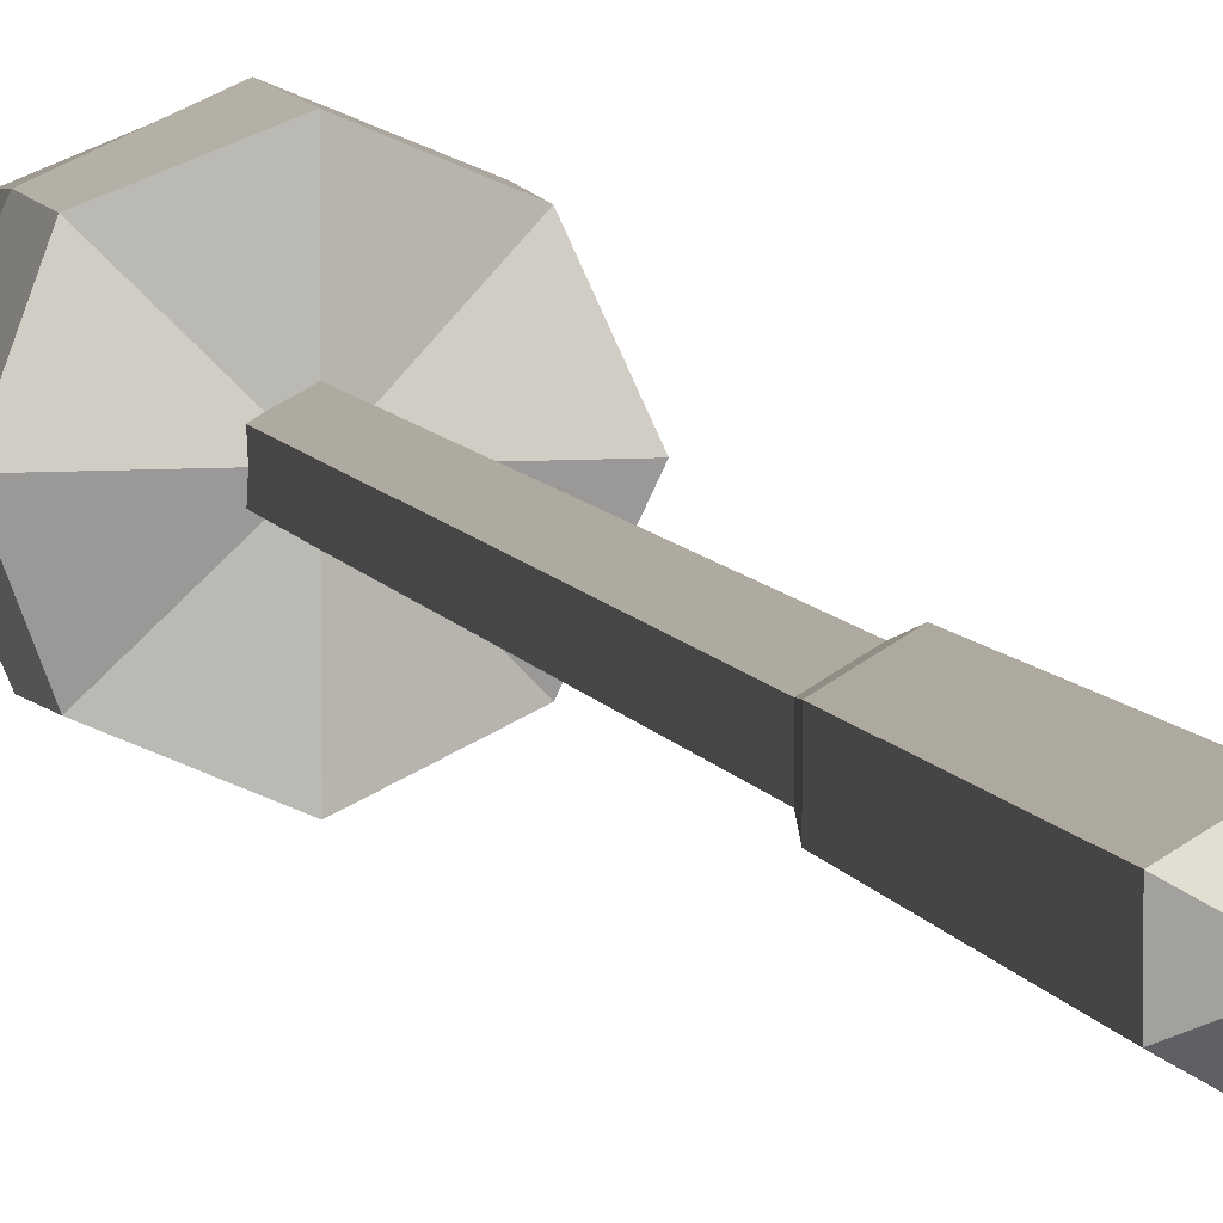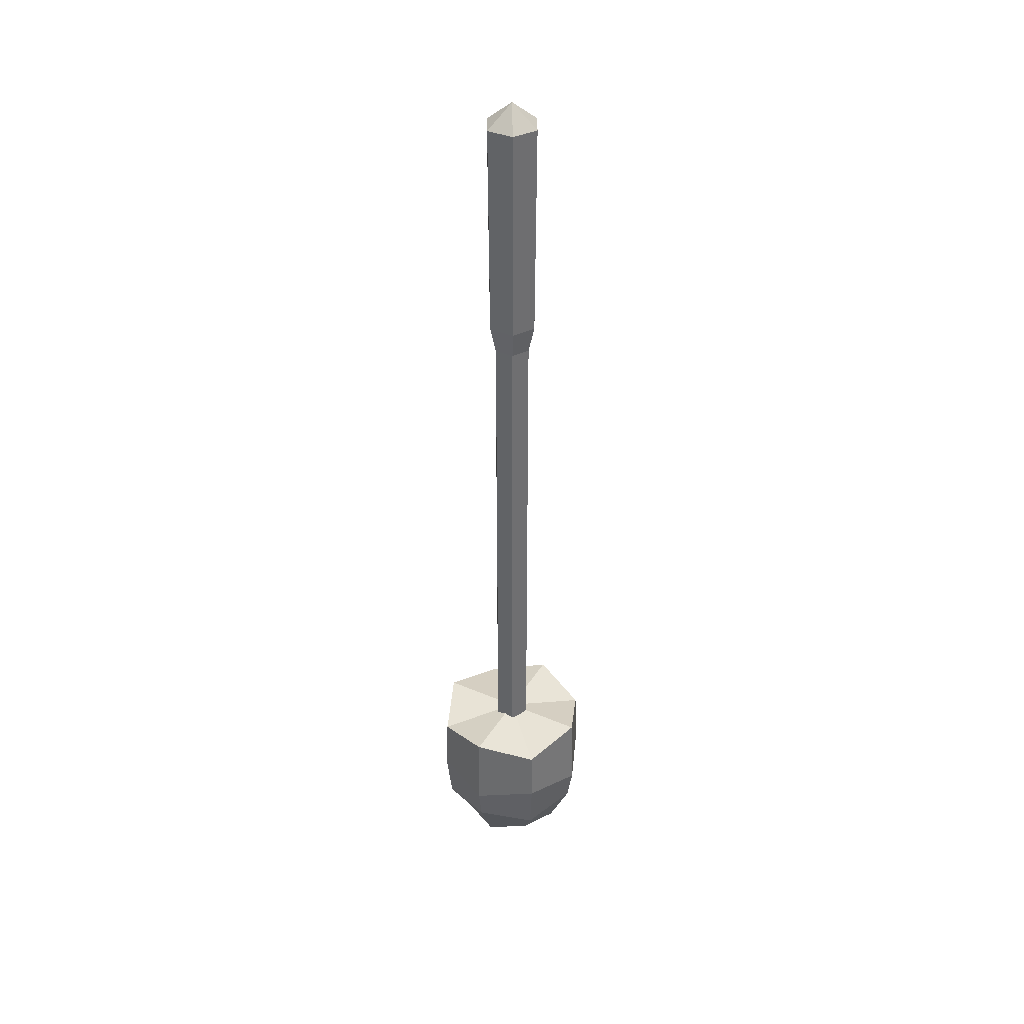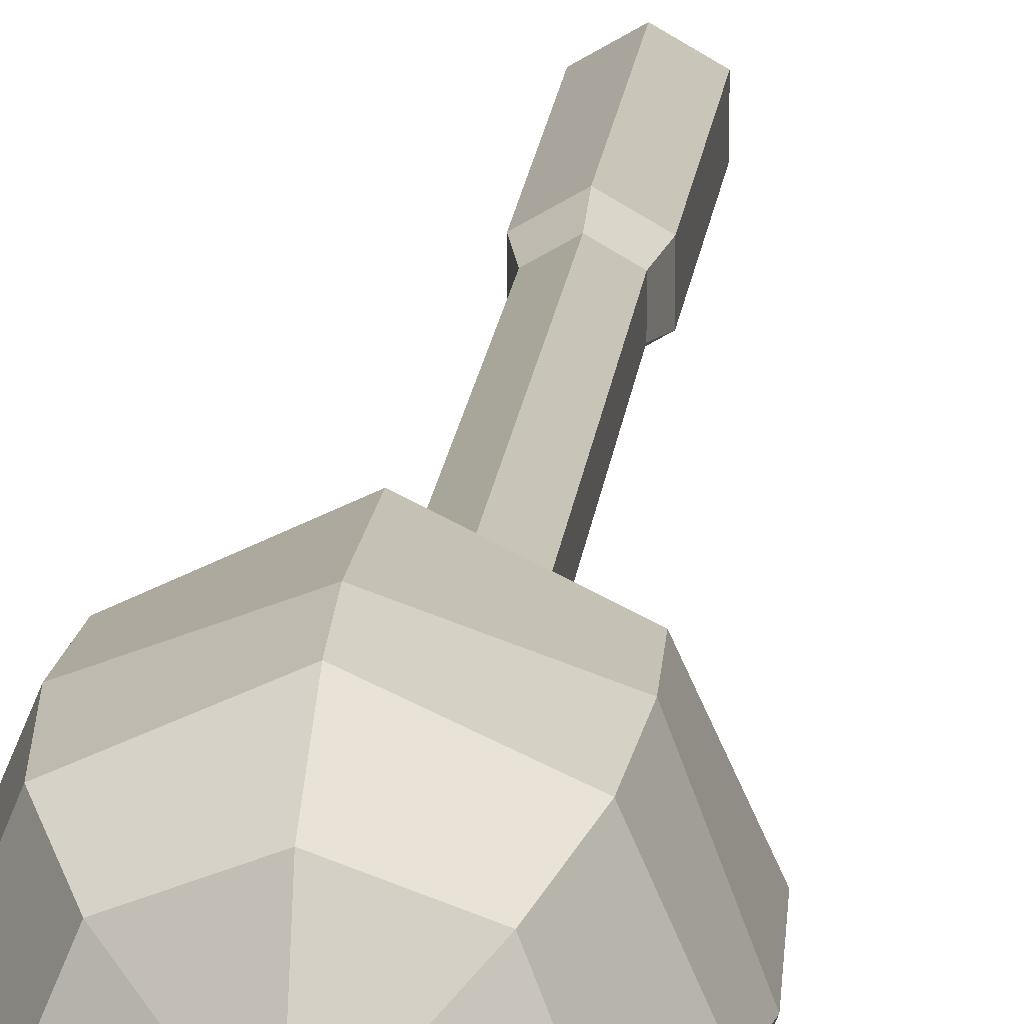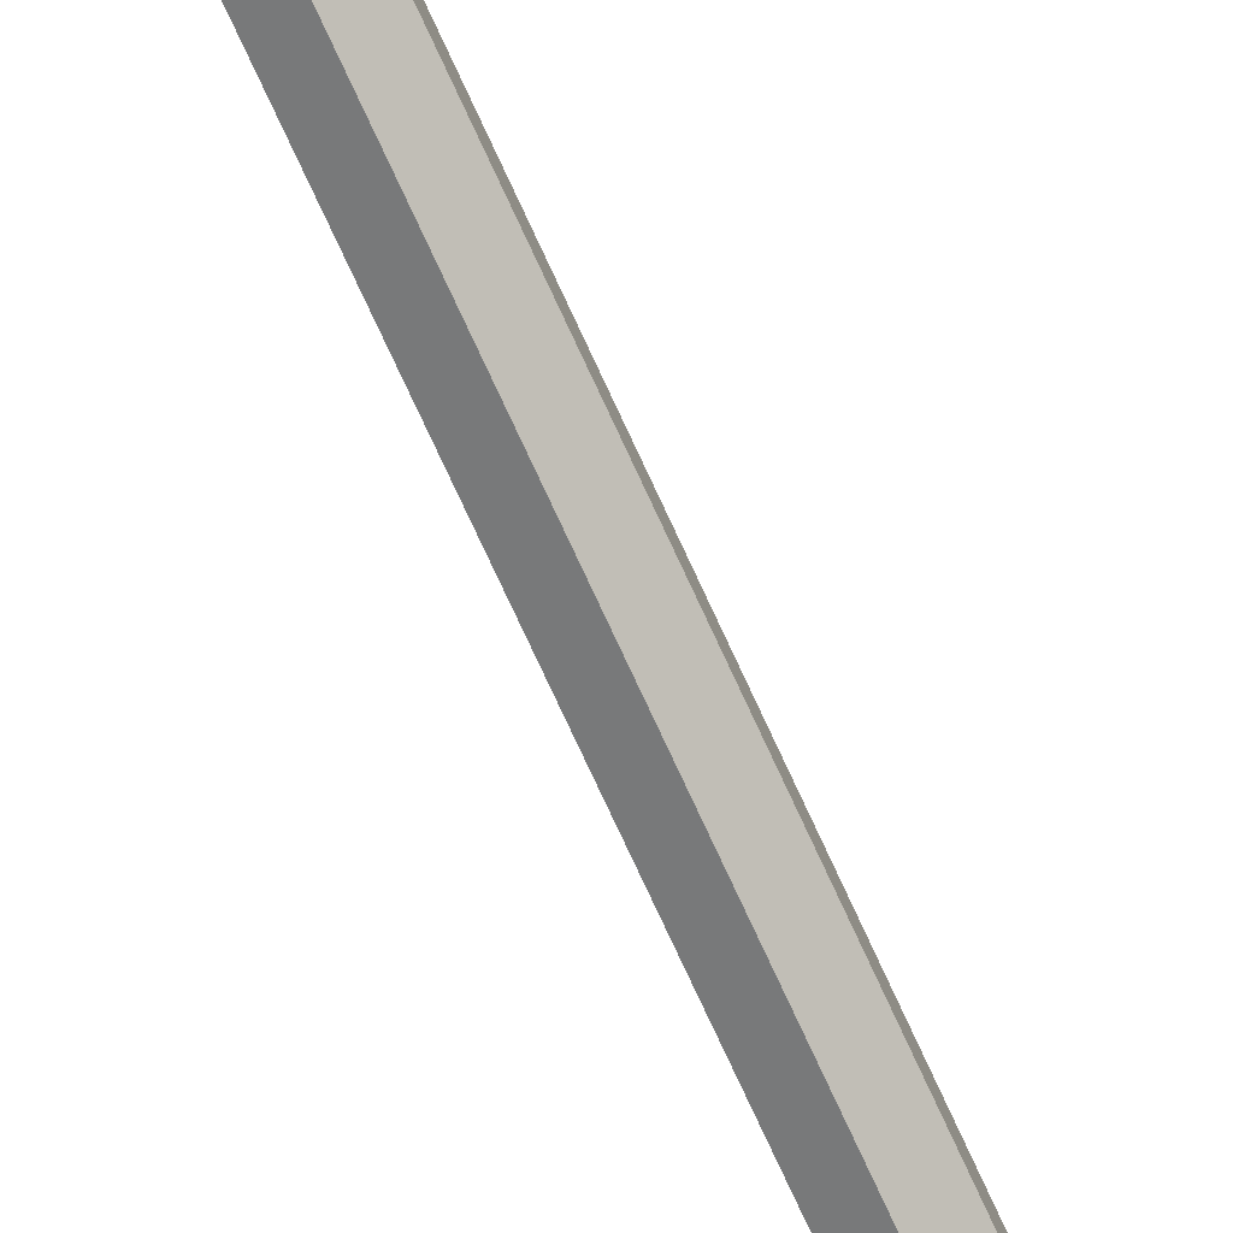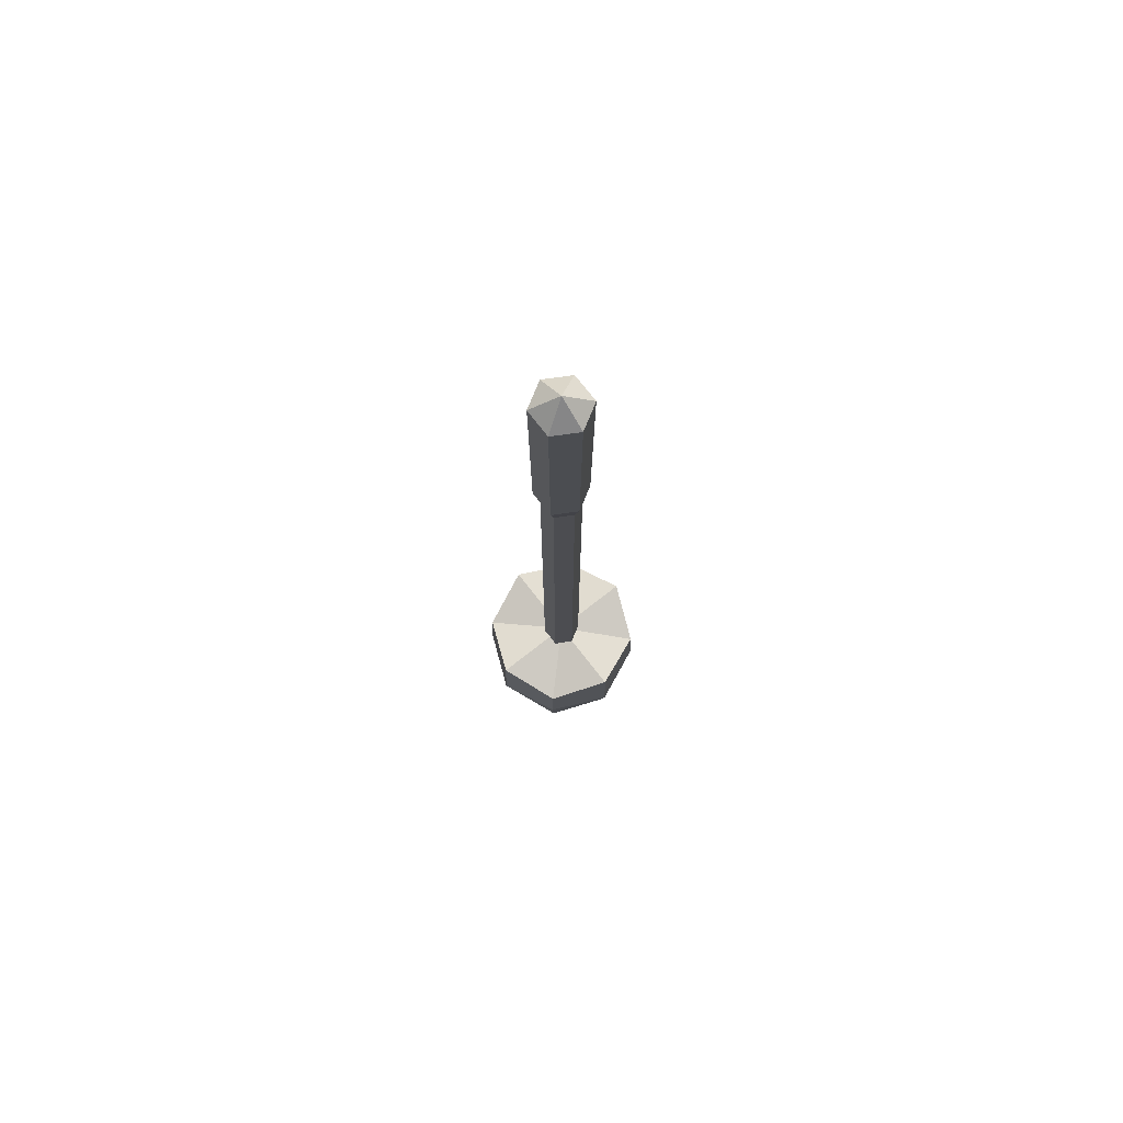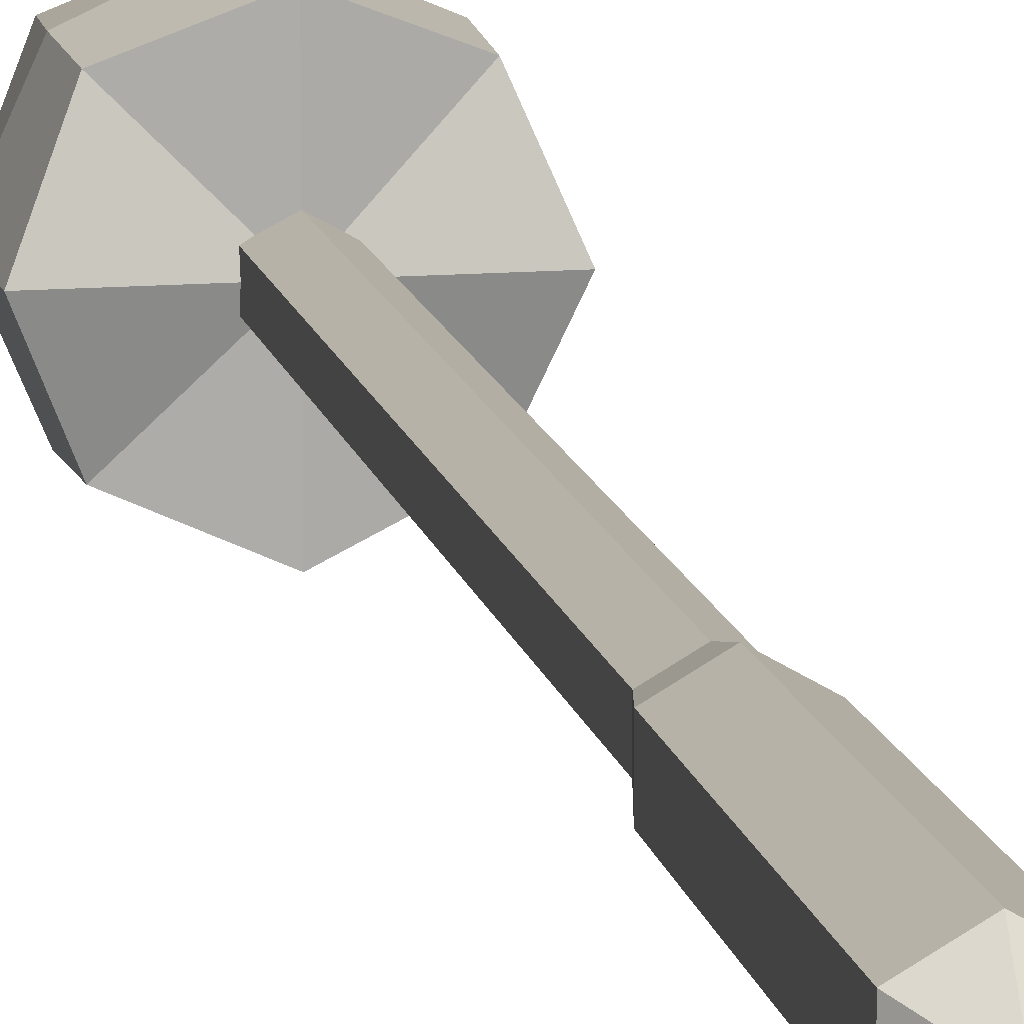
<metadata>
{"format":"obj","ext":"obj","renderer":"f3d","projection":"perspective","resolution":1024,"background":"white","views":[{"elev":6.6,"azim":167.1,"up":"+Z"},{"elev":37.9,"azim":118.5,"up":"+Y"},{"elev":14.5,"azim":4.9,"up":"+Z"},{"elev":-76.1,"azim":24.8,"up":"+Z"},{"elev":74.9,"azim":142.0,"up":"+Y"},{"elev":12.5,"azim":168.9,"up":"+Z"}]}
</metadata>
<code>
g SM_Prop_ToiletBrush_Stick_01
v 0.03616 -0.2458 -5.581e-10
v -2.816e-16 -0.2635 1.311e-09
v 0.02557 -0.242 0.02557
v 0.02557 -0.242 -0.02557
v -2.816e-16 -0.2635 1.311e-09
v 0.03616 -0.2458 -5.581e-10
v 2.791e-10 -0.2458 -0.03616
v -2.816e-16 -0.2635 1.311e-09
v 0.02557 -0.242 -0.02557
v -0.02557 -0.242 -0.02557
v -2.816e-16 -0.2635 1.311e-09
v 2.791e-10 -0.2458 -0.03616
v -0.03616 -0.2458 -5.581e-10
v -2.816e-16 -0.2635 1.311e-09
v -0.02557 -0.242 -0.02557
v -0.02557 -0.242 0.02557
v -2.816e-16 -0.2635 1.311e-09
v -0.03616 -0.2458 -5.581e-10
v 2.791e-10 -0.2458 0.03616
v -2.816e-16 -0.2635 1.311e-09
v -0.02557 -0.242 0.02557
v 0.02557 -0.242 0.02557
v -2.816e-16 -0.2635 1.311e-09
v 2.791e-10 -0.2458 0.03616
v 0.03715 -0.1497 0.03715
v 2.627e-18 -0.1403 -1.647e-10
v 0.05254 -0.1403 -5.581e-10
v -0.05254 -0.1403 -5.581e-10
v -0.03715 -0.1497 0.03715
v 0.05254 -0.1403 -5.581e-10
v 2.627e-18 -0.1403 -1.647e-10
v 0.03715 -0.1497 -0.03715
v -0.03715 -0.1497 -0.03715
v -0.05254 -0.1403 -5.581e-10
v 0.03715 -0.1497 -0.03715
v 2.627e-18 -0.1403 -1.647e-10
v -2.105e-09 -0.1403 -0.05254
v -2.105e-09 -0.1403 0.05254
v 0.03715 -0.1497 0.03715
v -2.105e-09 -0.1403 -0.05254
v 2.627e-18 -0.1403 -1.647e-10
v -0.03715 -0.1497 -0.03715
v -0.03715 -0.1497 0.03715
v -2.105e-09 -0.1403 0.05254
v 0.01531 0.3512 0.00884
v -1.538e-10 0.3657 3.09e-17
v 0.01531 0.3512 -0.00884
v 0.01531 0.3512 -0.00884
v -1.538e-10 0.3657 3.09e-17
v 2.663e-09 0.3512 -0.01768
v 2.663e-09 0.3512 -0.01768
v -1.538e-10 0.3657 3.09e-17
v -0.01531 0.3512 -0.00884
v -0.01531 0.3512 -0.00884
v -1.538e-10 0.3657 3.09e-17
v -0.01531 0.3512 0.00884
v -0.01531 0.3512 0.00884
v -1.538e-10 0.3657 3.09e-17
v 2.791e-10 0.3512 0.01768
v 2.791e-10 0.3512 0.01768
v -1.538e-10 0.3657 3.09e-17
v 0.01531 0.3512 0.00884
v 0.03824 -0.1854 0.03824
v 0.03715 -0.1497 0.03715
v 0.05254 -0.1403 -5.581e-10
v 0.05408 -0.1928 -5.581e-10
v 0.05408 -0.1928 -5.581e-10
v 0.05254 -0.1403 -5.581e-10
v 0.03715 -0.1497 -0.03715
v 0.03824 -0.1854 -0.03824
v 0.03824 -0.1854 -0.03824
v 0.03715 -0.1497 -0.03715
v -2.105e-09 -0.1403 -0.05254
v -2.105e-09 -0.1928 -0.05408
v -2.105e-09 -0.1928 -0.05408
v -2.105e-09 -0.1403 -0.05254
v -0.03715 -0.1497 -0.03715
v -0.03824 -0.1854 -0.03824
v -0.03824 -0.1854 -0.03824
v -0.03715 -0.1497 -0.03715
v -0.05254 -0.1403 -5.581e-10
v -0.05408 -0.1928 -5.581e-10
v -0.05408 -0.1928 -5.581e-10
v -0.05254 -0.1403 -5.581e-10
v -0.03715 -0.1497 0.03715
v -0.03824 -0.1854 0.03824
v -0.03824 -0.1854 0.03824
v -0.03715 -0.1497 0.03715
v -2.105e-09 -0.1403 0.05254
v -2.105e-09 -0.1928 0.05408
v -2.105e-09 -0.1928 0.05408
v -2.105e-09 -0.1403 0.05254
v 0.03715 -0.1497 0.03715
v 0.03824 -0.1854 0.03824
v 0.05408 -0.1928 -5.581e-10
v 0.05027 -0.2153 -5.581e-10
v 0.03555 -0.2203 0.03555
v 0.03824 -0.1854 0.03824
v 0.03824 -0.1854 -0.03824
v 0.03555 -0.2203 -0.03555
v 0.05027 -0.2153 -5.581e-10
v 0.05408 -0.1928 -5.581e-10
v -2.105e-09 -0.1928 -0.05408
v -2.105e-09 -0.2153 -0.05027
v 0.03555 -0.2203 -0.03555
v 0.03824 -0.1854 -0.03824
v -0.03824 -0.1854 -0.03824
v -0.03555 -0.2203 -0.03555
v -2.105e-09 -0.2153 -0.05027
v -2.105e-09 -0.1928 -0.05408
v -0.05408 -0.1928 -5.581e-10
v -0.05027 -0.2153 -5.581e-10
v -0.03555 -0.2203 -0.03555
v -0.03824 -0.1854 -0.03824
v -0.03824 -0.1854 0.03824
v -0.03555 -0.2203 0.03555
v -0.05027 -0.2153 -5.581e-10
v -0.05408 -0.1928 -5.581e-10
v -2.105e-09 -0.1928 0.05408
v -2.105e-09 -0.2153 0.05027
v -0.03555 -0.2203 0.03555
v -0.03824 -0.1854 0.03824
v 0.03824 -0.1854 0.03824
v 0.03555 -0.2203 0.03555
v -2.105e-09 -0.2153 0.05027
v -2.105e-09 -0.1928 0.05408
v 0.05027 -0.2153 -5.581e-10
v 0.03616 -0.2458 -5.581e-10
v 0.02557 -0.242 0.02557
v 0.03555 -0.2203 0.03555
v 0.03555 -0.2203 -0.03555
v 0.02557 -0.242 -0.02557
v 0.03616 -0.2458 -5.581e-10
v 0.05027 -0.2153 -5.581e-10
v -2.105e-09 -0.2153 -0.05027
v 2.791e-10 -0.2458 -0.03616
v 0.02557 -0.242 -0.02557
v 0.03555 -0.2203 -0.03555
v -0.03555 -0.2203 -0.03555
v -0.02557 -0.242 -0.02557
v 2.791e-10 -0.2458 -0.03616
v -2.105e-09 -0.2153 -0.05027
v -0.05027 -0.2153 -5.581e-10
v -0.03616 -0.2458 -5.581e-10
v -0.02557 -0.242 -0.02557
v -0.03555 -0.2203 -0.03555
v -0.03555 -0.2203 0.03555
v -0.02557 -0.242 0.02557
v -0.03616 -0.2458 -5.581e-10
v -0.05027 -0.2153 -5.581e-10
v -2.105e-09 -0.2153 0.05027
v 2.791e-10 -0.2458 0.03616
v -0.02557 -0.242 0.02557
v -0.03555 -0.2203 0.03555
v 0.03555 -0.2203 0.03555
v 0.02557 -0.242 0.02557
v 2.791e-10 -0.2458 0.03616
v -2.105e-09 -0.2153 0.05027
v 0.01084 -0.1465 0.006259
v 0.01084 0.1915 0.006259
v 0.01084 0.1915 -0.006259
v 0.01084 -0.1465 -0.006259
v 0.01084 -0.1465 -0.006259
v 0.01084 0.1915 -0.006259
v 1.471e-09 0.1915 -0.01252
v 1.471e-09 -0.1465 -0.01252
v 1.471e-09 -0.1465 -0.01252
v 1.471e-09 0.1915 -0.01252
v -0.01084 0.1915 -0.006259
v -0.01084 -0.1465 -0.006259
v -0.01084 -0.1465 -0.006259
v -0.01084 0.1915 -0.006259
v -0.01084 0.1915 0.006259
v -0.01084 -0.1465 0.006259
v -0.01084 -0.1465 0.006259
v -0.01084 0.1915 0.006259
v 2.791e-10 0.1915 0.01252
v 2.791e-10 -0.1465 0.01252
v 2.791e-10 -0.1465 0.01252
v 2.791e-10 0.1915 0.01252
v 0.01084 0.1915 0.006259
v 0.01084 -0.1465 0.006259
v 0.01084 0.1915 0.006259
v 0.01448 0.2099 0.008359
v 0.01448 0.2099 -0.008359
v 0.01084 0.1915 -0.006259
v 0.01084 0.1915 -0.006259
v 0.01448 0.2099 -0.008359
v 2.663e-09 0.2099 -0.01672
v 1.471e-09 0.1915 -0.01252
v 1.471e-09 0.1915 -0.01252
v 2.663e-09 0.2099 -0.01672
v -0.01448 0.2099 -0.008359
v -0.01084 0.1915 -0.006259
v -0.01084 0.1915 -0.006259
v -0.01448 0.2099 -0.008359
v -0.01448 0.2099 0.008359
v -0.01084 0.1915 0.006259
v -0.01084 0.1915 0.006259
v -0.01448 0.2099 0.008359
v 2.791e-10 0.2099 0.01672
v 2.791e-10 0.1915 0.01252
v 2.791e-10 0.1915 0.01252
v 2.791e-10 0.2099 0.01672
v 0.01448 0.2099 0.008359
v 0.01084 0.1915 0.006259
v 0.01448 0.2099 0.008359
v 0.01531 0.3512 0.00884
v 0.01531 0.3512 -0.00884
v 0.01448 0.2099 -0.008359
v 2.791e-10 0.2099 0.01672
v 2.791e-10 0.3512 0.01768
v 0.01531 0.3512 0.00884
v 0.01448 0.2099 0.008359
v -0.01448 0.2099 0.008359
v -0.01531 0.3512 0.00884
v 2.791e-10 0.3512 0.01768
v 2.791e-10 0.2099 0.01672
v -0.01448 0.2099 -0.008359
v -0.01531 0.3512 -0.00884
v -0.01531 0.3512 0.00884
v -0.01448 0.2099 0.008359
v 2.663e-09 0.2099 -0.01672
v 2.663e-09 0.3512 -0.01768
v -0.01531 0.3512 -0.00884
v -0.01448 0.2099 -0.008359
v 0.01448 0.2099 -0.008359
v 0.01531 0.3512 -0.00884
v 2.663e-09 0.3512 -0.01768
v 2.663e-09 0.2099 -0.01672
g SM_Prop_ToiletBrush_Stick_01_0
f 3 2 1
f 6 5 4
f 9 8 7
f 12 11 10
f 15 14 13
f 18 17 16
f 21 20 19
f 24 23 22
f 27 26 25
f 29 26 28
f 32 31 30
f 34 31 33
f 37 36 35
f 39 36 38
f 42 41 40
f 44 41 43
f 47 46 45
f 50 49 48
f 53 52 51
f 56 55 54
f 59 58 57
f 62 61 60
f 65 64 63
f 66 65 63
f 69 68 67
f 70 69 67
f 73 72 71
f 74 73 71
f 77 76 75
f 78 77 75
f 81 80 79
f 82 81 79
f 85 84 83
f 86 85 83
f 89 88 87
f 90 89 87
f 93 92 91
f 94 93 91
f 97 96 95
f 98 97 95
f 101 100 99
f 102 101 99
f 105 104 103
f 106 105 103
f 109 108 107
f 110 109 107
f 113 112 111
f 114 113 111
f 117 116 115
f 118 117 115
f 121 120 119
f 122 121 119
f 125 124 123
f 126 125 123
f 129 128 127
f 130 129 127
f 133 132 131
f 134 133 131
f 137 136 135
f 138 137 135
f 141 140 139
f 142 141 139
f 145 144 143
f 146 145 143
f 149 148 147
f 150 149 147
f 153 152 151
f 154 153 151
f 157 156 155
f 158 157 155
f 161 160 159
f 162 161 159
f 165 164 163
f 166 165 163
f 169 168 167
f 170 169 167
f 173 172 171
f 174 173 171
f 177 176 175
f 178 177 175
f 181 180 179
f 182 181 179
f 185 184 183
f 186 185 183
f 189 188 187
f 190 189 187
f 193 192 191
f 194 193 191
f 197 196 195
f 198 197 195
f 201 200 199
f 202 201 199
f 205 204 203
f 206 205 203
f 209 208 207
f 210 209 207
f 213 212 211
f 214 213 211
f 217 216 215
f 218 217 215
f 221 220 219
f 222 221 219
f 225 224 223
f 226 225 223
f 229 228 227
f 230 229 227

</code>
